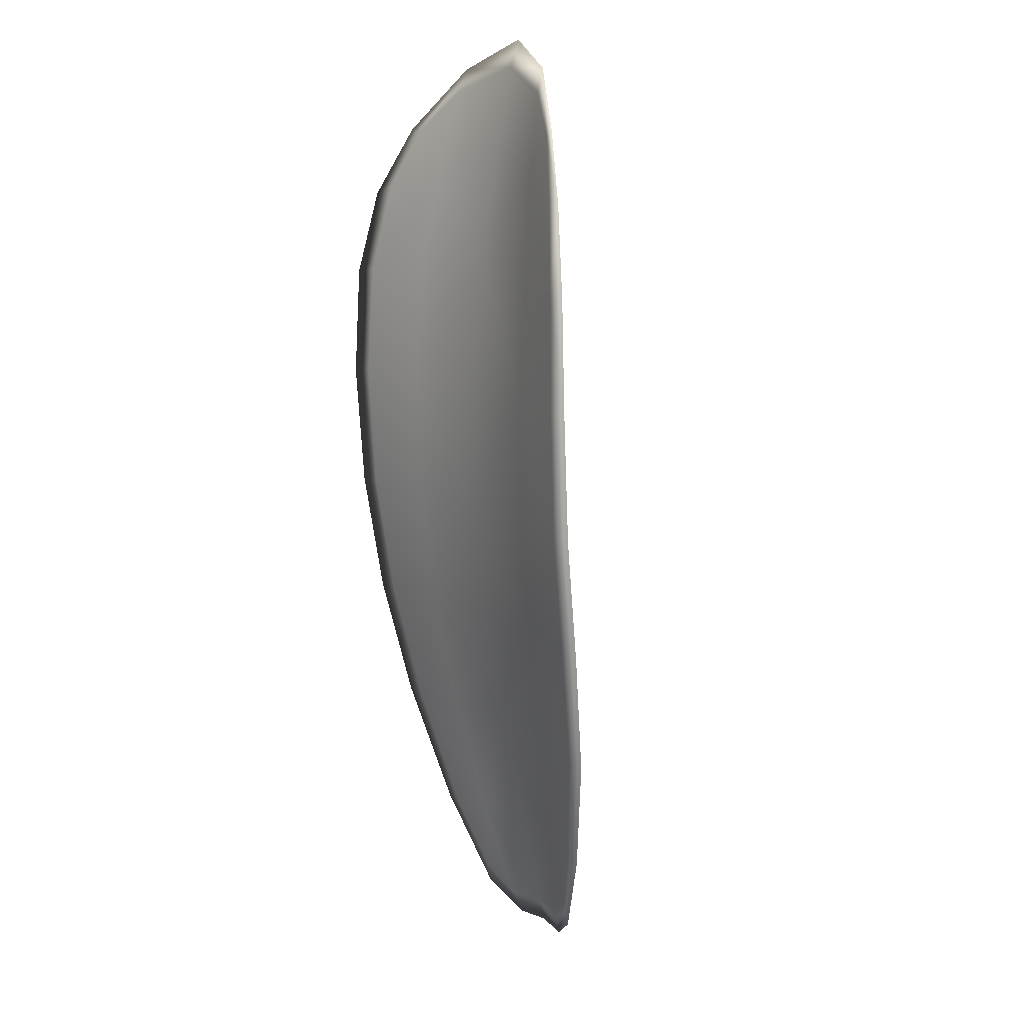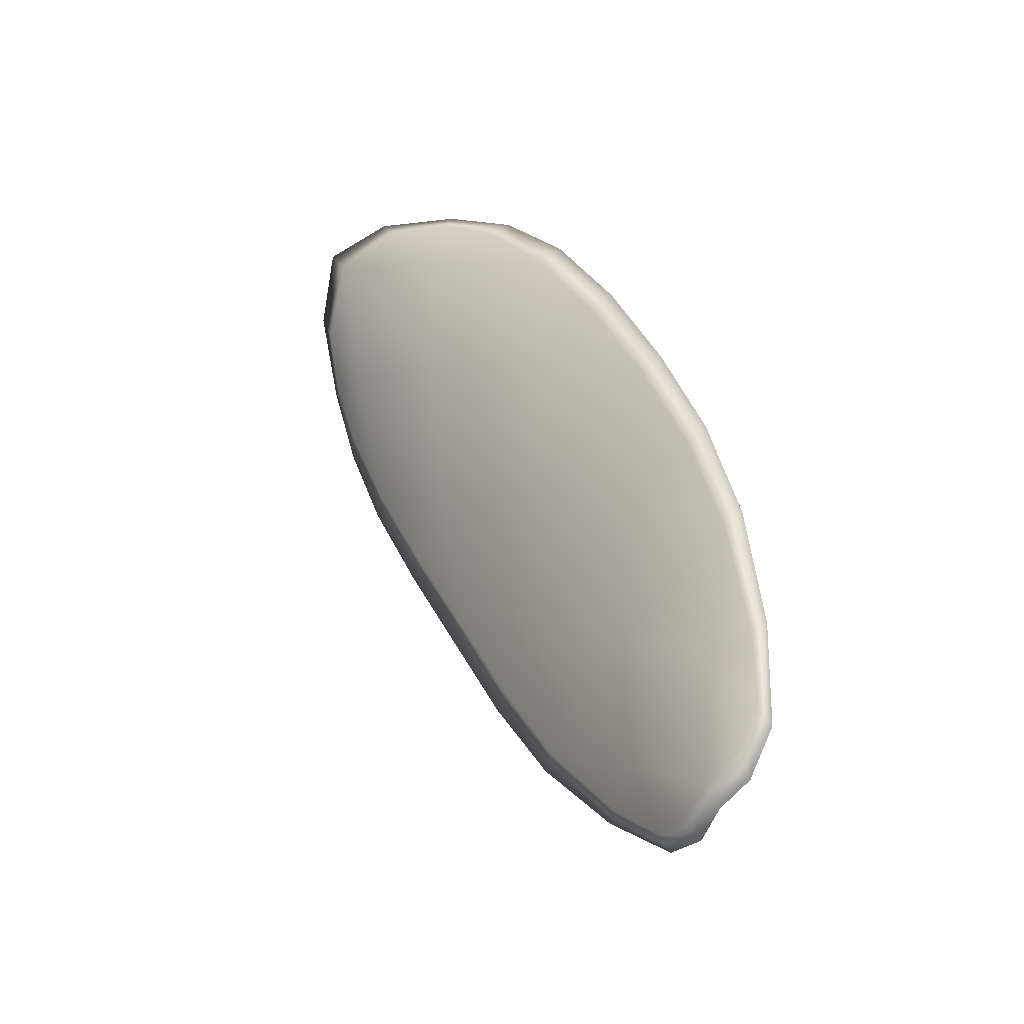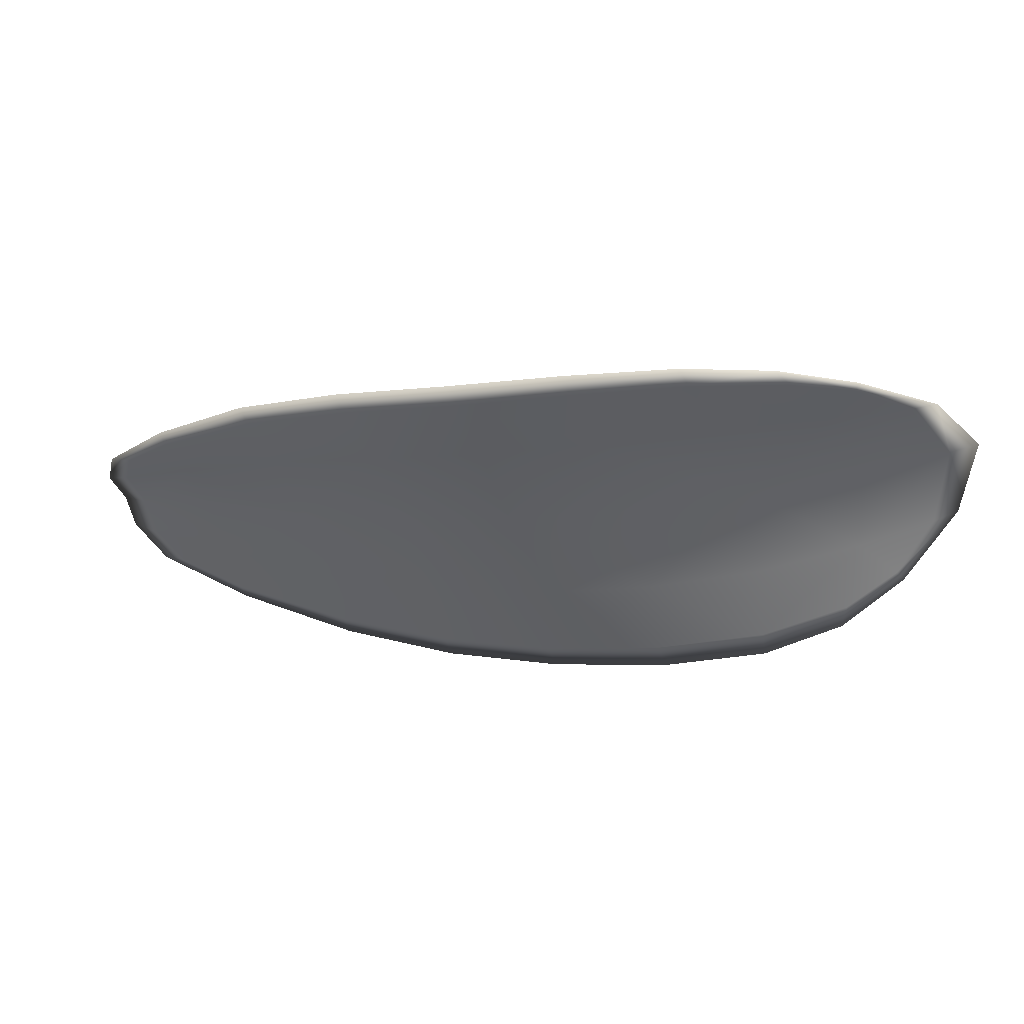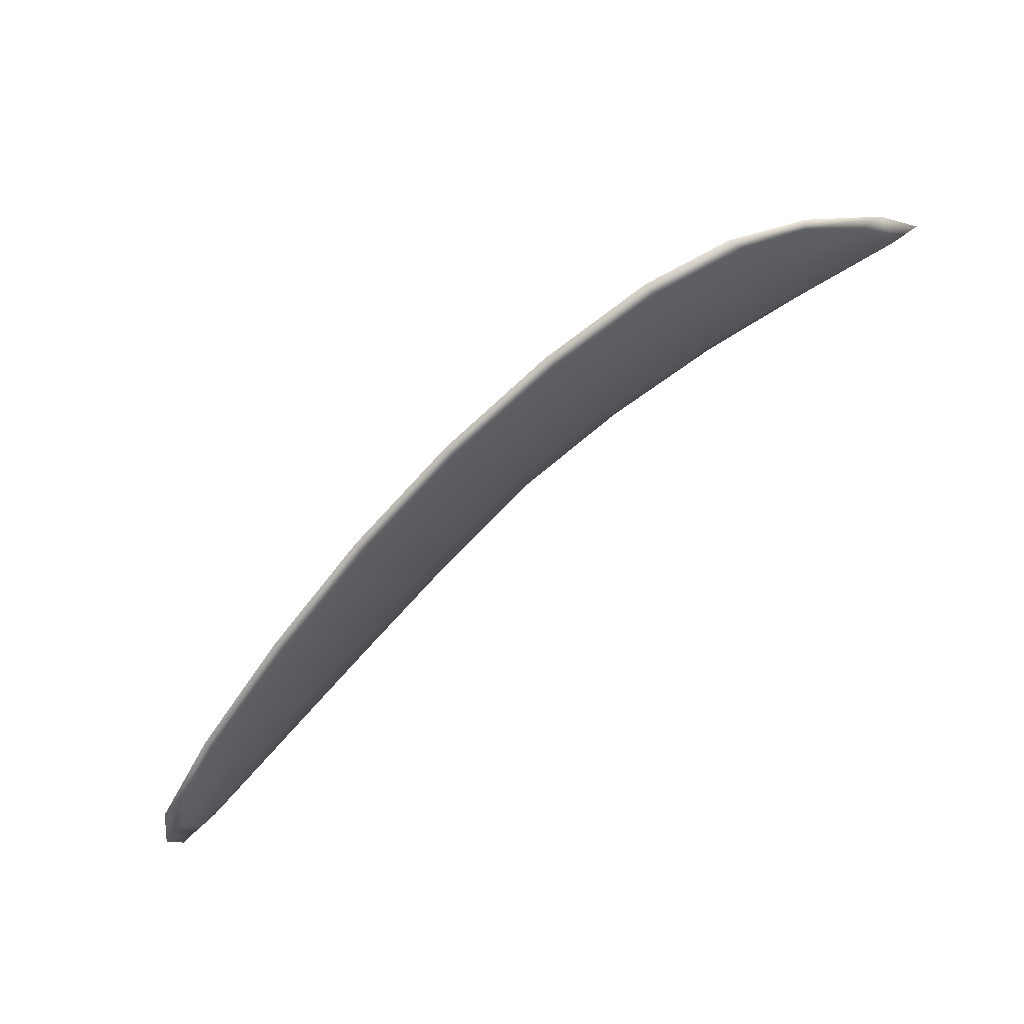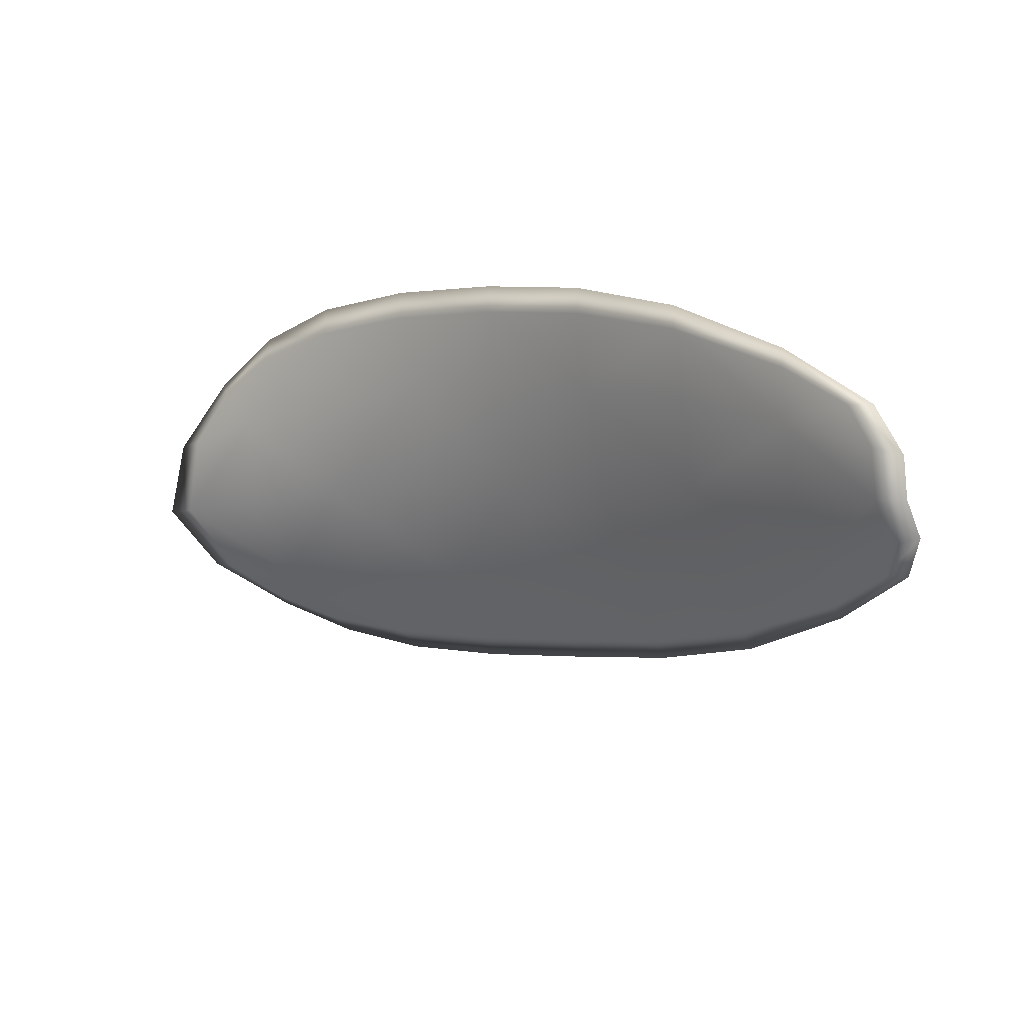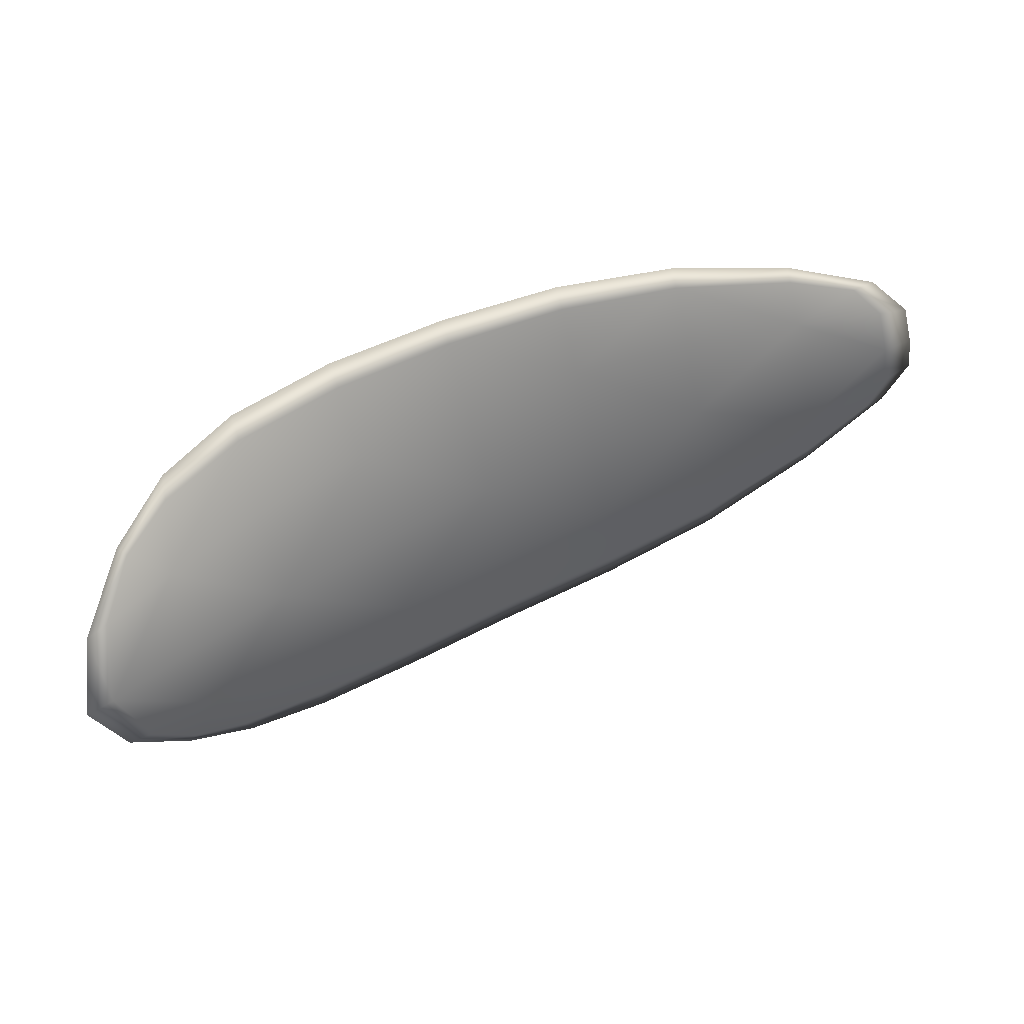
<metadata>
{"format":"obj","ext":"obj","renderer":"f3d","projection":"perspective","resolution":1024,"background":"white","views":[{"elev":-70.3,"azim":-118.6,"up":"+Z"},{"elev":32.7,"azim":35.1,"up":"+Z"},{"elev":10.5,"azim":170.0,"up":"+Z"},{"elev":-29.9,"azim":-143.8,"up":"+Y"},{"elev":-49.1,"azim":39.0,"up":"+Y"},{"elev":70.8,"azim":-58.2,"up":"+Z"}]}
</metadata>
<code>
v -2.452 0.7375 -1.147
v -2.452 0.7383 -1.145
v -2.449 0.7372 -1.145
v -2.45 0.7364 -1.148
v -2.45 0.7359 -1.149
v -2.452 0.7369 -1.149
v -2.453 0.7376 -1.148
v -2.454 0.7382 -1.146
v -2.454 0.739 -1.144
v -2.45 0.7393 -1.143
v -2.449 0.7402 -1.142
v -2.447 0.7396 -1.142
v -2.448 0.7385 -1.144
v -2.452 0.7398 -1.143
v -2.451 0.7402 -1.142
v -2.44 0.7339 -1.145
v -2.439 0.7349 -1.143
v -2.437 0.7327 -1.144
v -2.437 0.7319 -1.145
v -2.438 0.7309 -1.147
v -2.441 0.7328 -1.147
v -2.443 0.7345 -1.146
v -2.442 0.7357 -1.144
v -2.442 0.7367 -1.143
v -2.442 0.7319 -1.149
v -2.439 0.7301 -1.149
v -2.439 0.7295 -1.15
v -2.442 0.7312 -1.15
v -2.445 0.7329 -1.15
v -2.444 0.7336 -1.149
v -2.447 0.7351 -1.148
v -2.446 0.736 -1.146
v -2.448 0.7345 -1.15
v -2.445 0.7373 -1.144
v -2.444 0.7384 -1.143
v -2.435 0.7297 -1.146
v -2.435 0.7304 -1.145
v -2.434 0.7288 -1.145
v -2.434 0.728 -1.146
v -2.434 0.7274 -1.147
v -2.436 0.7289 -1.147
v -2.436 0.7283 -1.148
v -2.434 0.727 -1.148
v -2.435 0.7271 -1.149
v -2.437 0.728 -1.149
v -2.452 0.7373 -1.147
v -2.452 0.7381 -1.145
v -2.454 0.7388 -1.144
v -2.454 0.738 -1.146
v -2.453 0.7375 -1.147
v -2.452 0.7368 -1.148
v -2.45 0.7357 -1.149
v -2.45 0.7362 -1.148
v -2.449 0.7371 -1.145
v -2.45 0.7392 -1.143
v -2.449 0.7401 -1.142
v -2.451 0.7401 -1.142
v -2.452 0.7397 -1.143
v -2.448 0.7383 -1.143
v -2.447 0.7395 -1.142
v -2.44 0.7338 -1.145
v -2.439 0.7347 -1.143
v -2.442 0.7366 -1.143
v -2.443 0.7356 -1.144
v -2.444 0.7343 -1.146
v -2.441 0.7326 -1.147
v -2.438 0.7307 -1.147
v -2.438 0.7317 -1.145
v -2.437 0.7326 -1.144
v -2.442 0.7317 -1.149
v -2.444 0.7334 -1.148
v -2.445 0.7328 -1.15
v -2.442 0.7311 -1.15
v -2.44 0.7294 -1.15
v -2.439 0.7299 -1.149
v -2.447 0.7349 -1.148
v -2.446 0.7358 -1.146
v -2.448 0.7344 -1.15
v -2.445 0.7371 -1.144
v -2.444 0.7383 -1.143
v -2.435 0.7295 -1.145
v -2.435 0.7302 -1.145
v -2.436 0.7287 -1.147
v -2.434 0.7273 -1.147
v -2.434 0.7279 -1.146
v -2.434 0.7288 -1.145
v -2.436 0.7282 -1.148
v -2.437 0.7278 -1.149
v -2.435 0.727 -1.149
v -2.434 0.7269 -1.148
v -2.434 0.7305 -1.144
v -2.433 0.7284 -1.145
v -2.437 0.733 -1.143
v -2.434 0.7288 -1.145
v -2.434 0.7265 -1.148
v -2.435 0.7268 -1.149
v -2.433 0.7268 -1.147
v -2.435 0.727 -1.149
v -2.452 0.7367 -1.149
v -2.453 0.7376 -1.148
v -2.45 0.7356 -1.15
v -2.453 0.7375 -1.147
v -2.453 0.7399 -1.143
v -2.451 0.7404 -1.142
v -2.454 0.7391 -1.144
v -2.451 0.7401 -1.142
v -2.449 0.7404 -1.142
v -2.447 0.7399 -1.142
v -2.433 0.7273 -1.146
v -2.437 0.7278 -1.15
v -2.44 0.7293 -1.151
v -2.454 0.7384 -1.146
v -2.448 0.7343 -1.151
v -2.445 0.7327 -1.151
v -2.444 0.7387 -1.142
v -2.441 0.737 -1.143
v -2.439 0.7351 -1.143
v -2.442 0.731 -1.151
f 1 2 3
f 1 3 4
f 1 4 5
f 1 5 6
f 1 6 7
f 1 7 8
f 1 8 9
f 1 9 2
f 10 11 12
f 10 12 13
f 10 13 3
f 10 3 2
f 10 2 9
f 10 9 14
f 10 14 15
f 10 15 11
f 16 17 18
f 16 18 19
f 16 19 20
f 16 20 21
f 16 21 22
f 16 22 23
f 16 23 24
f 16 24 17
f 25 21 20
f 25 20 26
f 25 26 27
f 25 27 28
f 25 28 29
f 25 29 30
f 25 30 22
f 25 22 21
f 31 32 22
f 31 22 30
f 31 30 29
f 31 29 33
f 31 33 5
f 31 5 4
f 31 4 3
f 31 3 32
f 34 35 24
f 34 24 23
f 34 23 22
f 34 22 32
f 34 32 3
f 34 3 13
f 34 13 12
f 34 12 35
f 36 37 38
f 36 38 39
f 36 39 40
f 36 40 41
f 36 41 20
f 36 20 19
f 36 19 18
f 36 18 37
f 42 41 40
f 42 40 43
f 42 43 44
f 42 44 45
f 42 45 27
f 42 27 26
f 42 26 20
f 42 20 41
f 46 47 48
f 46 48 49
f 46 49 50
f 46 50 51
f 46 51 52
f 46 52 53
f 46 53 54
f 46 54 47
f 55 56 57
f 55 57 58
f 55 58 48
f 55 48 47
f 55 47 54
f 55 54 59
f 55 59 60
f 55 60 56
f 61 62 63
f 61 63 64
f 61 64 65
f 61 65 66
f 61 66 67
f 61 67 68
f 61 68 69
f 61 69 62
f 70 66 65
f 70 65 71
f 70 71 72
f 70 72 73
f 70 73 74
f 70 74 75
f 70 75 67
f 70 67 66
f 76 77 54
f 76 54 53
f 76 53 52
f 76 52 78
f 76 78 72
f 76 72 71
f 76 71 65
f 76 65 77
f 79 80 60
f 79 60 59
f 79 59 54
f 79 54 77
f 79 77 65
f 79 65 64
f 79 64 63
f 79 63 80
f 81 82 69
f 81 69 68
f 81 68 67
f 81 67 83
f 81 83 84
f 81 84 85
f 81 85 86
f 81 86 82
f 87 83 67
f 87 67 75
f 87 75 74
f 87 74 88
f 87 88 89
f 87 89 90
f 87 90 84
f 87 84 83
f 91 92 38
f 91 38 37
f 91 37 18
f 91 18 93
f 91 93 69
f 91 69 82
f 91 82 94
f 91 94 92
f 95 96 44
f 95 44 43
f 95 43 40
f 95 40 97
f 95 97 84
f 95 84 90
f 95 90 98
f 95 98 96
f 99 100 7
f 99 7 6
f 99 6 5
f 99 5 101
f 99 101 52
f 99 52 51
f 99 51 102
f 99 102 100
f 103 104 15
f 103 15 14
f 103 14 9
f 103 9 105
f 103 105 48
f 103 48 58
f 103 58 106
f 103 106 104
f 107 108 12
f 107 12 11
f 107 11 15
f 107 15 104
f 107 104 106
f 107 106 56
f 107 56 60
f 107 60 108
f 109 97 40
f 109 40 39
f 109 39 38
f 109 38 92
f 109 92 94
f 109 94 85
f 109 85 84
f 109 84 97
f 110 111 27
f 110 27 45
f 110 45 44
f 110 44 96
f 110 96 98
f 110 98 88
f 110 88 74
f 110 74 111
f 112 105 9
f 112 9 8
f 112 8 7
f 112 7 100
f 112 100 102
f 112 102 49
f 112 49 48
f 112 48 105
f 113 101 5
f 113 5 33
f 113 33 29
f 113 29 114
f 113 114 72
f 113 72 78
f 113 78 52
f 113 52 101
f 115 116 24
f 115 24 35
f 115 35 12
f 115 12 108
f 115 108 60
f 115 60 80
f 115 80 63
f 115 63 116
f 117 93 18
f 117 18 17
f 117 17 24
f 117 24 116
f 117 116 63
f 117 63 62
f 117 62 69
f 117 69 93
f 118 114 29
f 118 29 28
f 118 28 27
f 118 27 111
f 118 111 74
f 118 74 73
f 118 73 72
f 118 72 114

</code>
